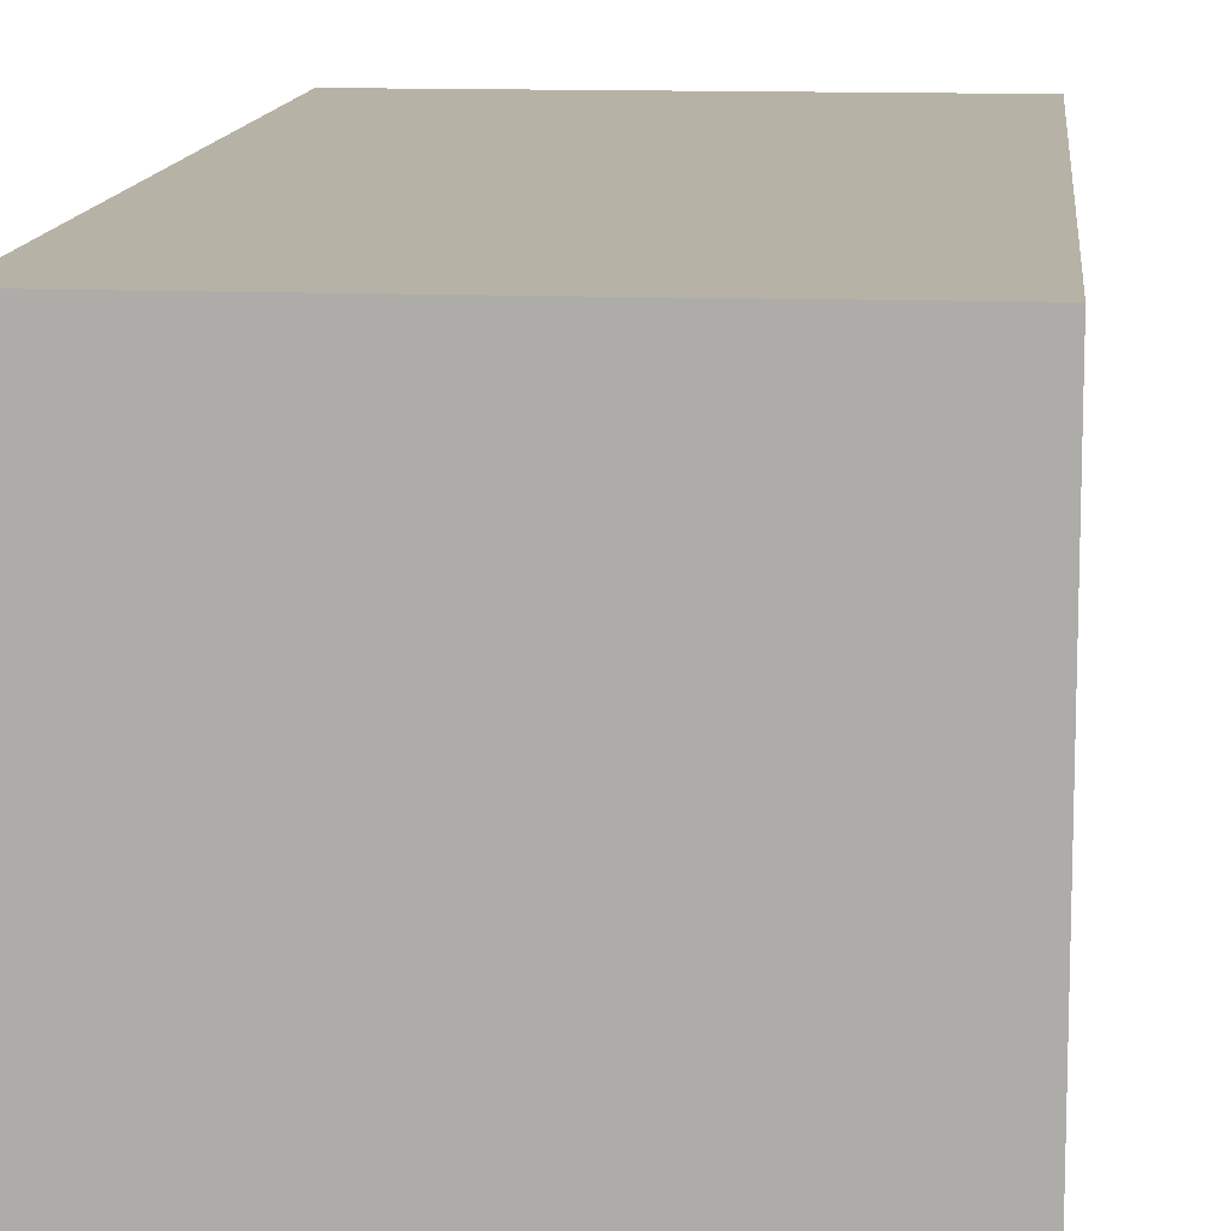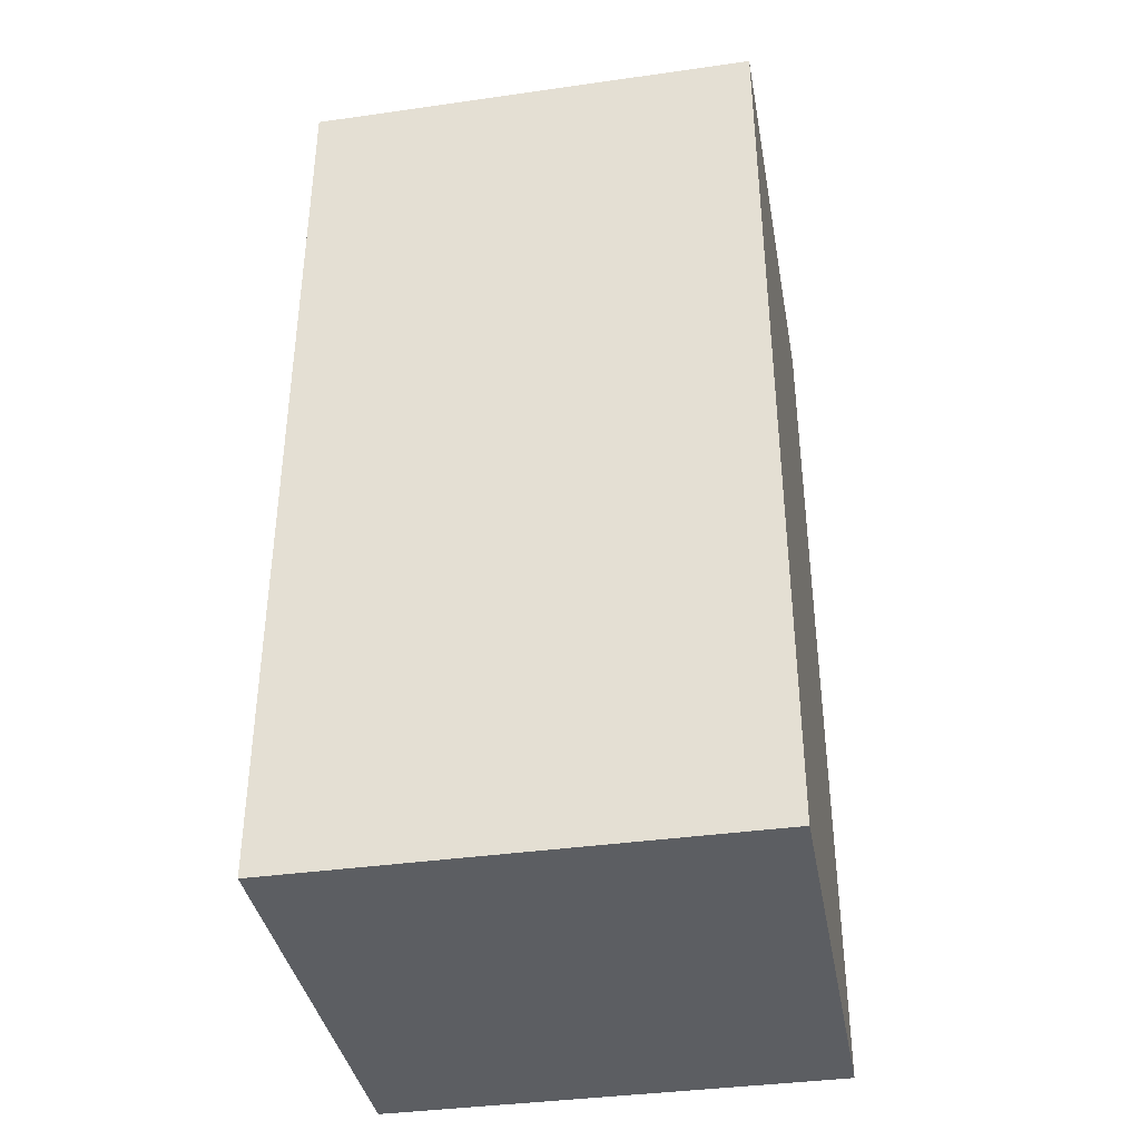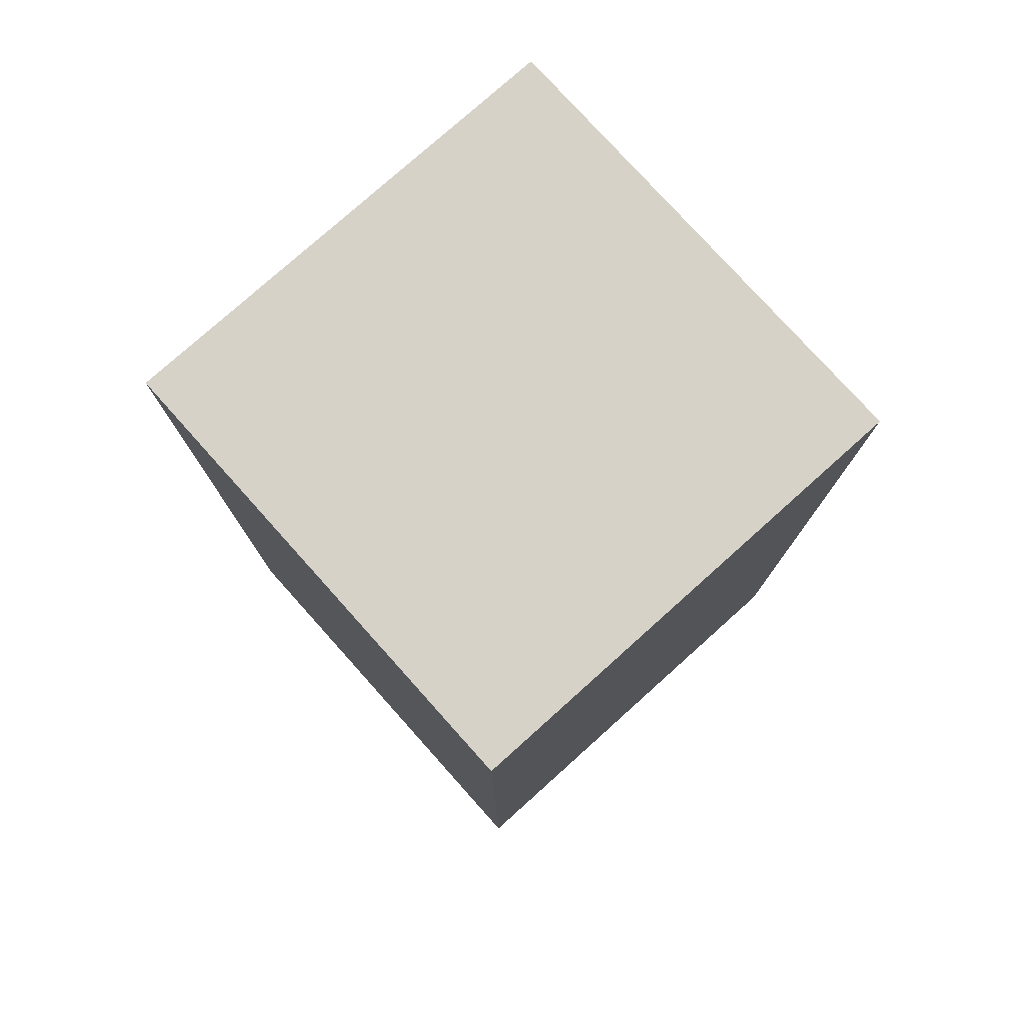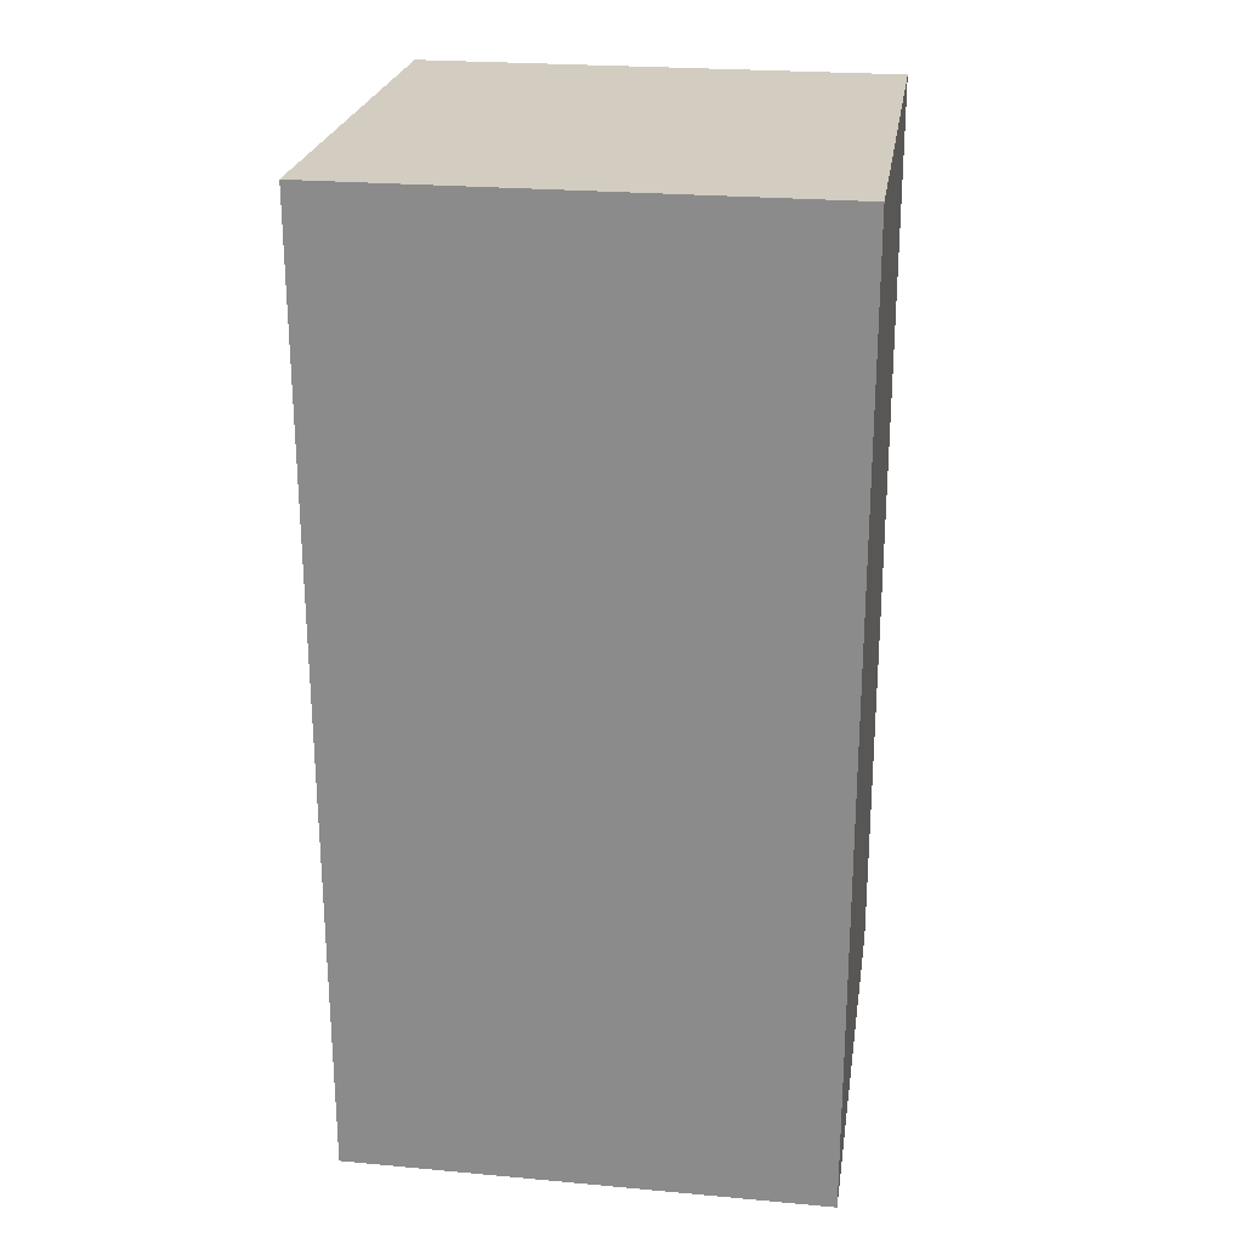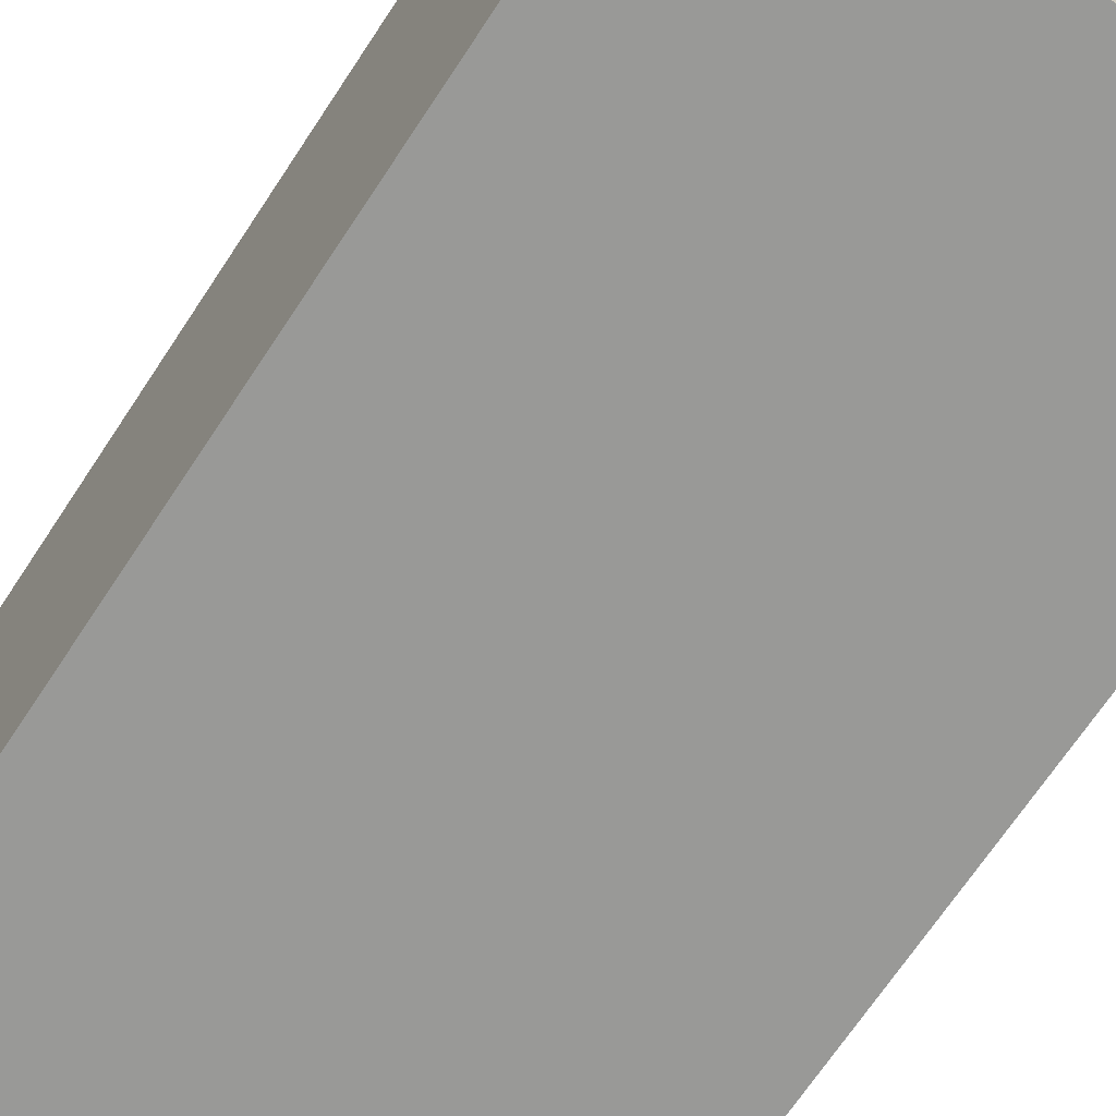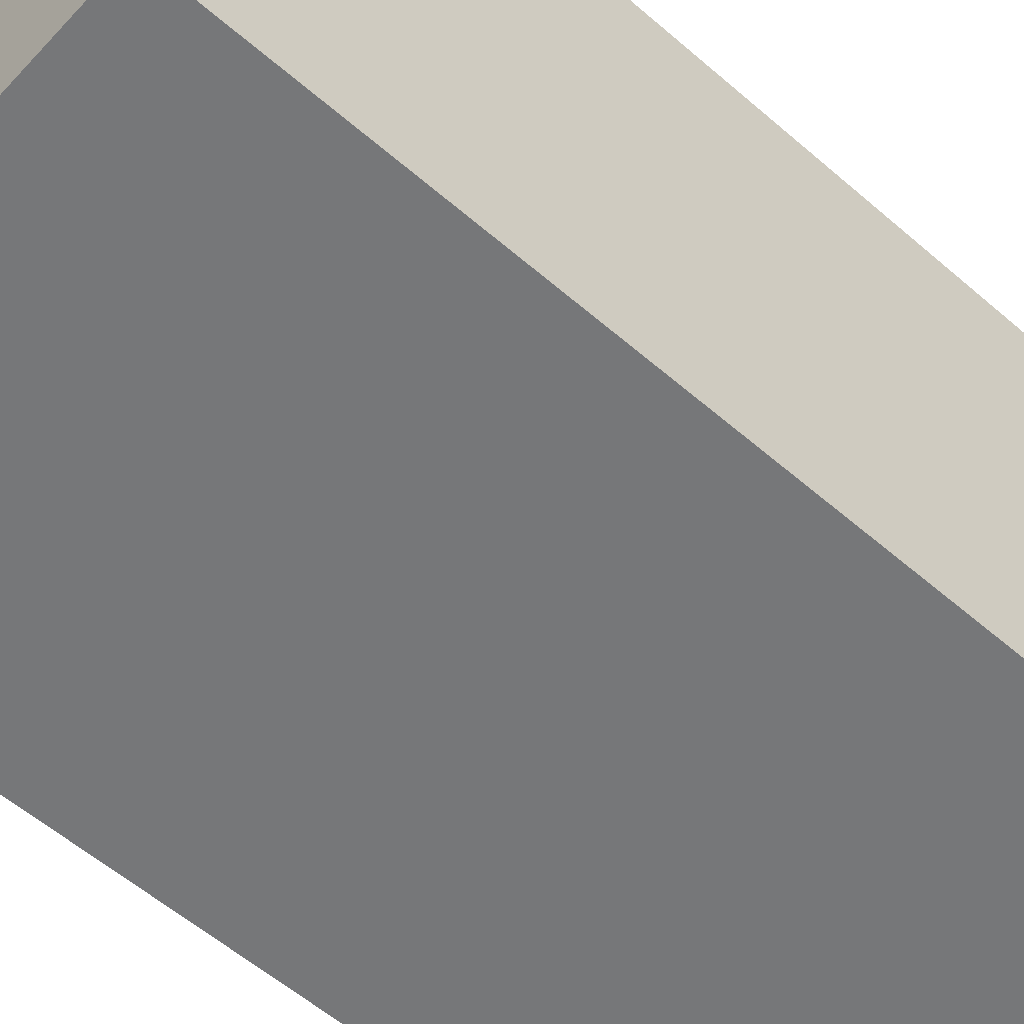
<metadata>
{"format":"obj","ext":"obj","renderer":"f3d","projection":"perspective","resolution":1024,"background":"white","views":[{"elev":12.2,"azim":-174.6,"up":"+Y"},{"elev":-38.0,"azim":-79.8,"up":"+Z"},{"elev":77.8,"azim":-131.9,"up":"+Z"},{"elev":24.6,"azim":8.4,"up":"+Z"},{"elev":-68.8,"azim":146.6,"up":"+Y"},{"elev":-57.1,"azim":-132.1,"up":"+Y"}]}
</metadata>
<code>
g 22
v 0.02108 0.02108 -0.08432
v 0.02108 -0.02108 -0.08432
v 0.02108 -0.02108 -0
v 0.02108 0.02108 -0
v -0.02108 0.02108 -0.08432
v 0.02108 0.02108 -0.08432
v 0.02108 0.02108 -0
v -0.02108 0.02108 -0
v -0.02108 -0.02108 -0
v 0.02108 -0.02108 -0
v 0.02108 -0.02108 -0.08432
v -0.02108 -0.02108 -0.08432
v -0.02108 0.02108 -0
v -0.02108 -0.02108 -0
v -0.02108 -0.02108 -0.08432
v -0.02108 0.02108 -0.08432
v -0.02108 -0.02108 -0.08432
v 0.02108 -0.02108 -0.08432
v 0.02108 0.02108 -0.08432
v -0.02108 0.02108 -0.08432
v -0.02108 0.02108 -0
v 0.02108 0.02108 -0
v 0.02108 -0.02108 -0
v -0.02108 -0.02108 -0
f -22 -23 -24
f -21 -22 -24
f -18 -19 -20
f -17 -18 -20
f -14 -15 -16
f -13 -14 -16
f -10 -11 -12
f -9 -10 -12
f -6 -7 -8
f -5 -6 -8
f -2 -3 -4
f -1 -2 -4

</code>
